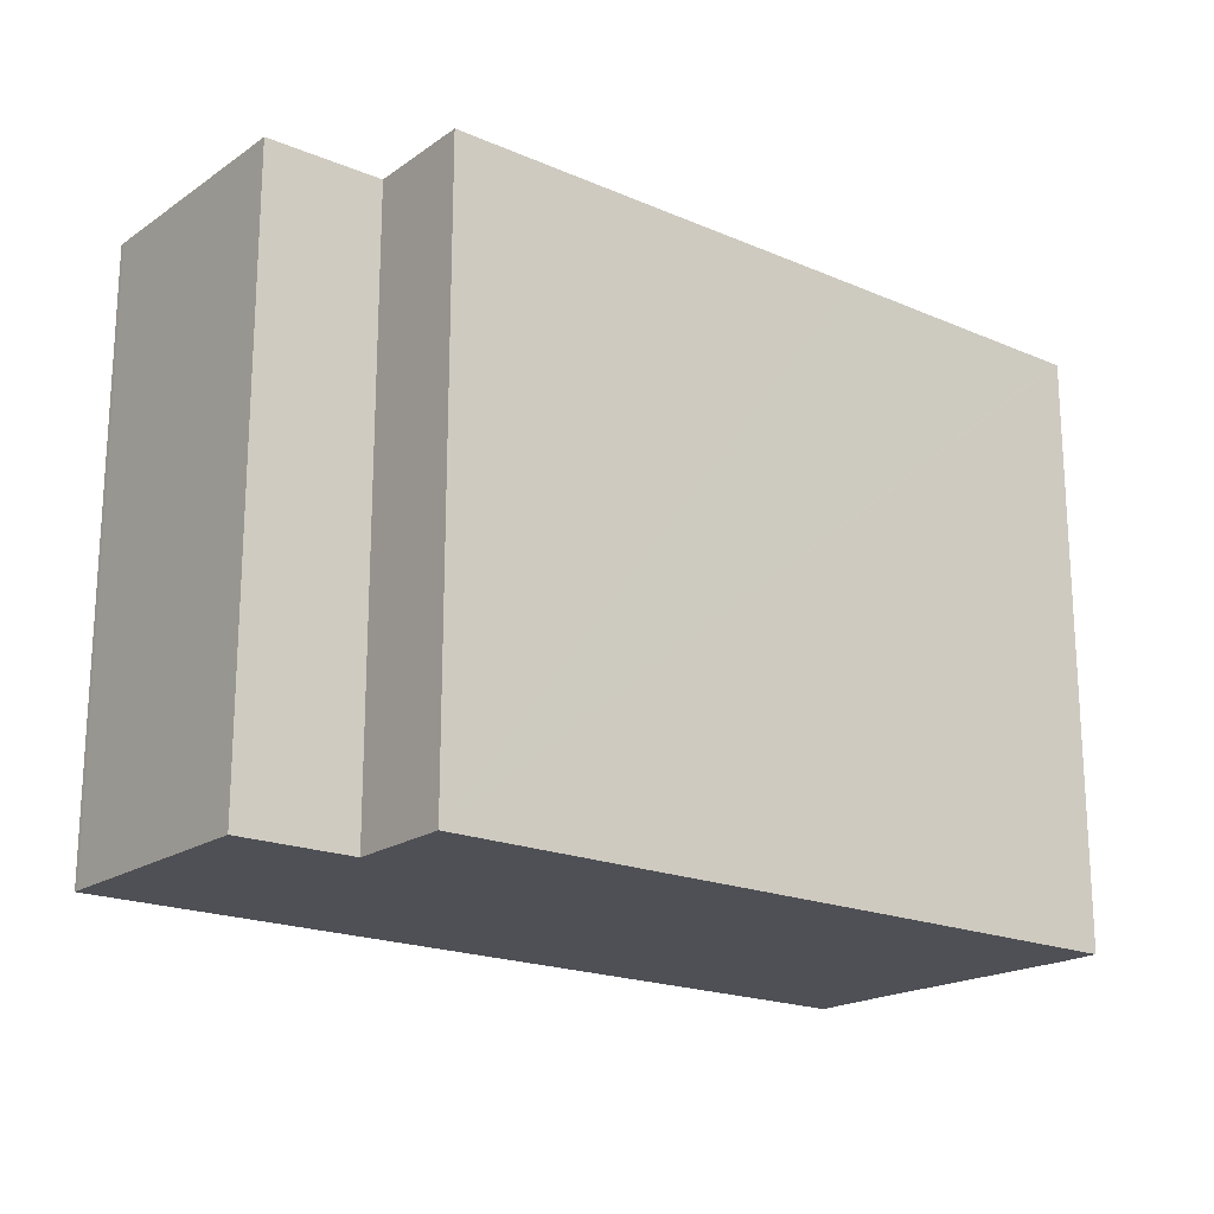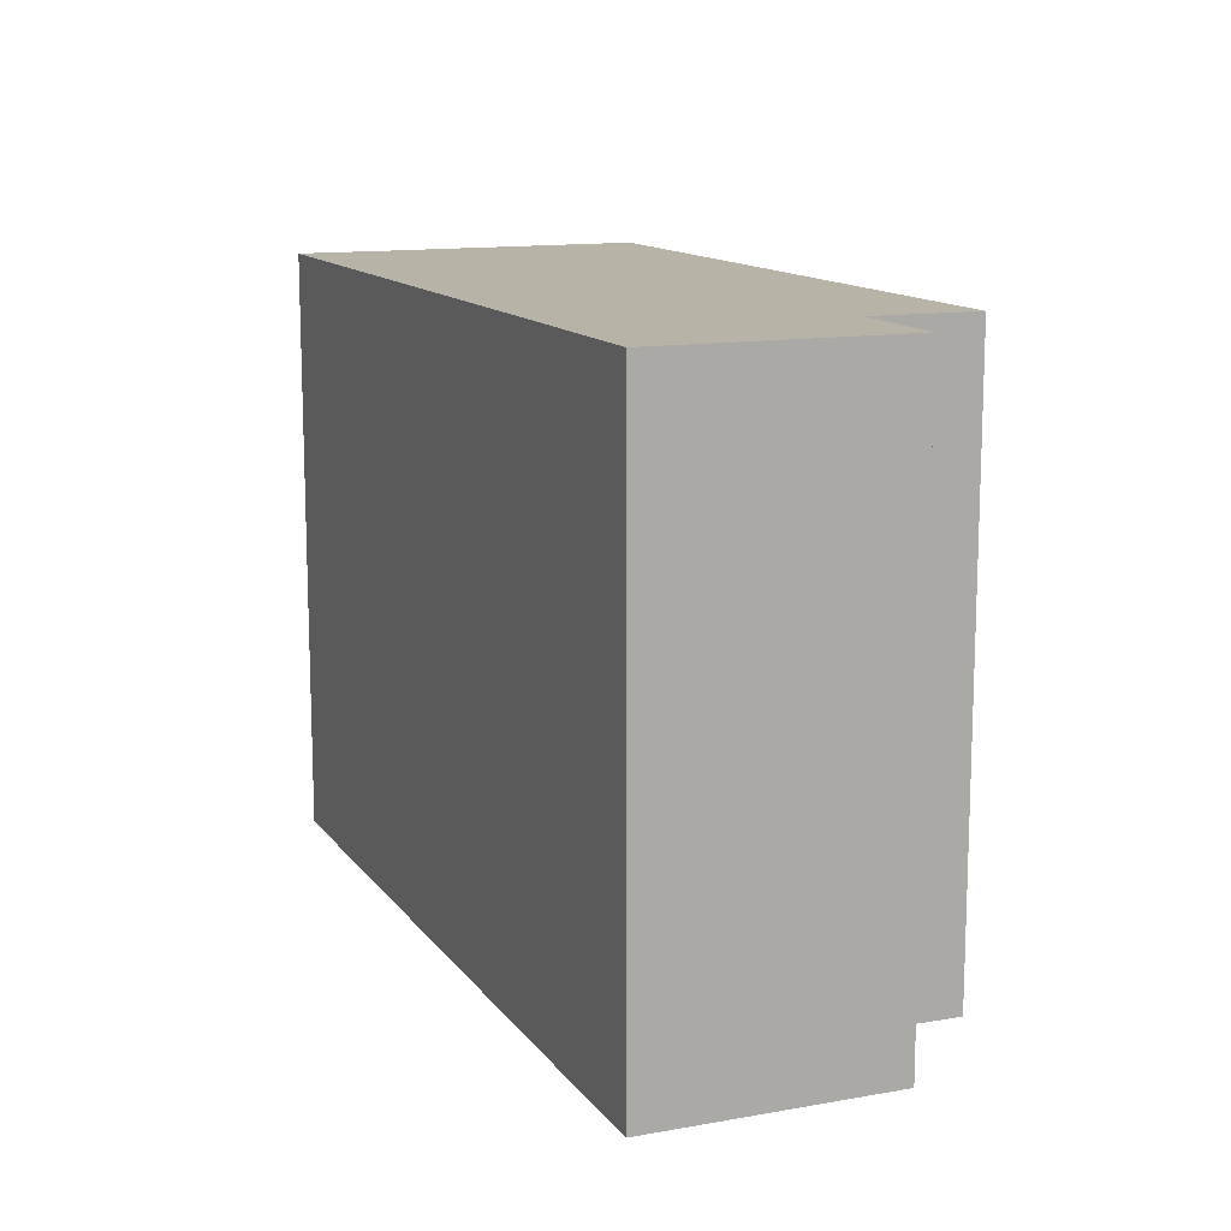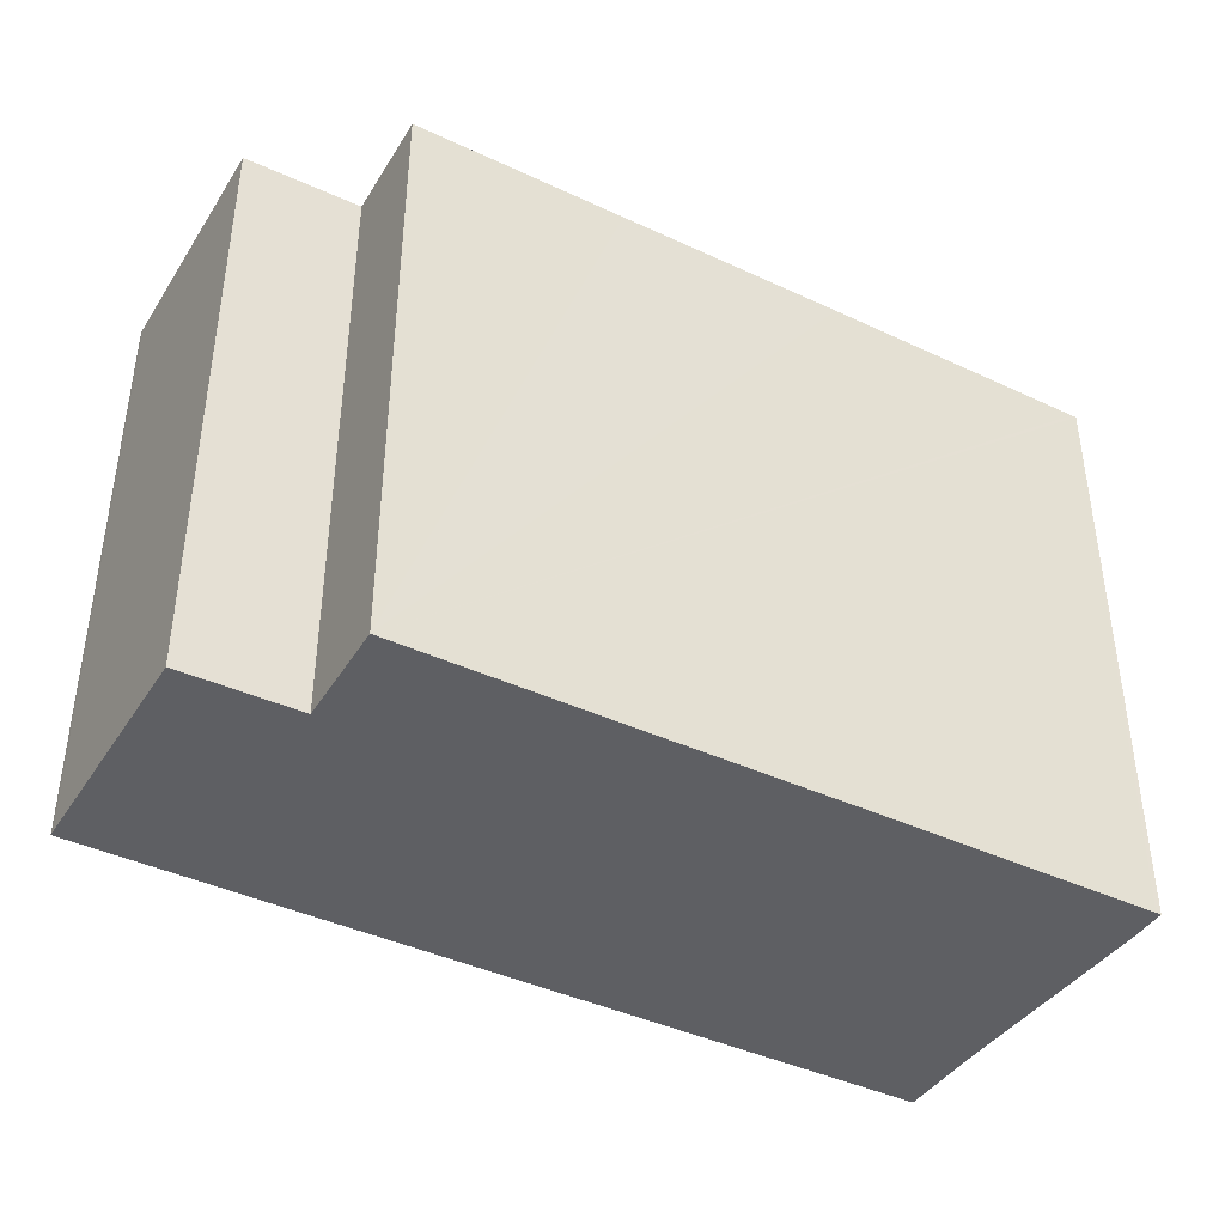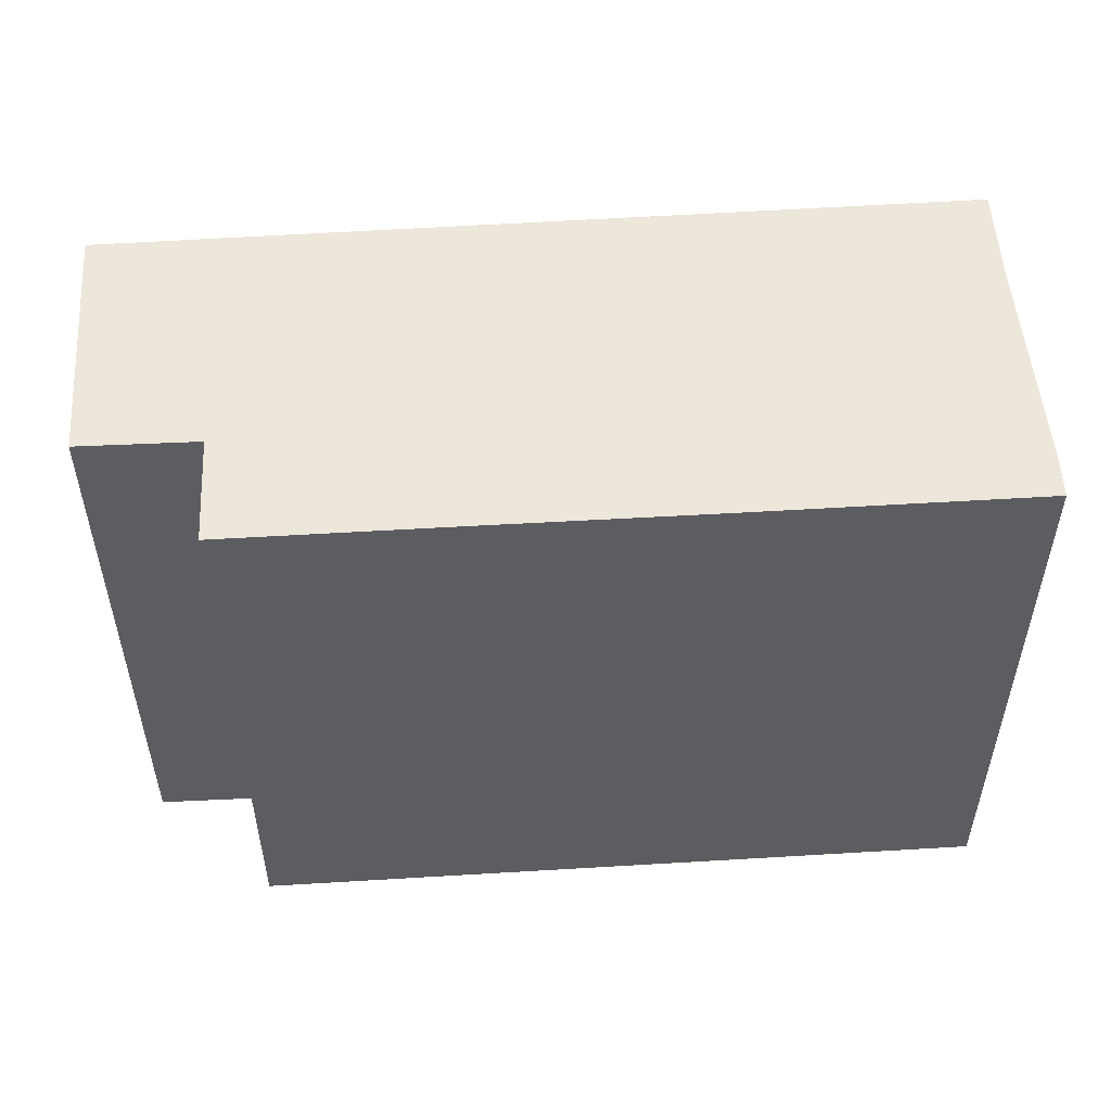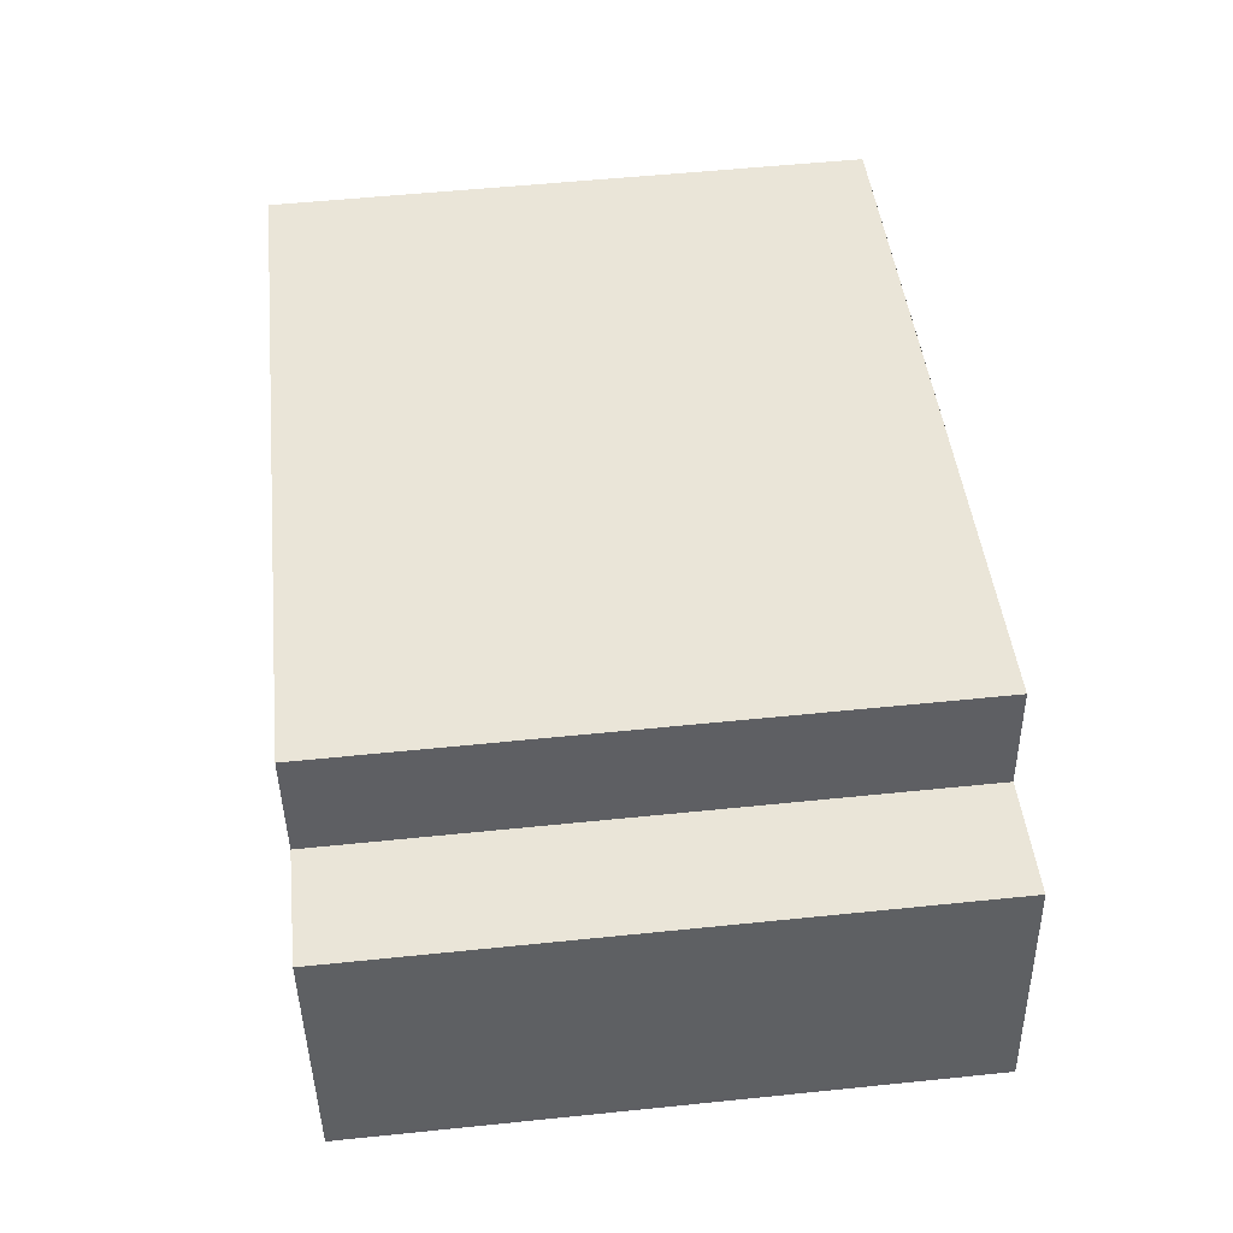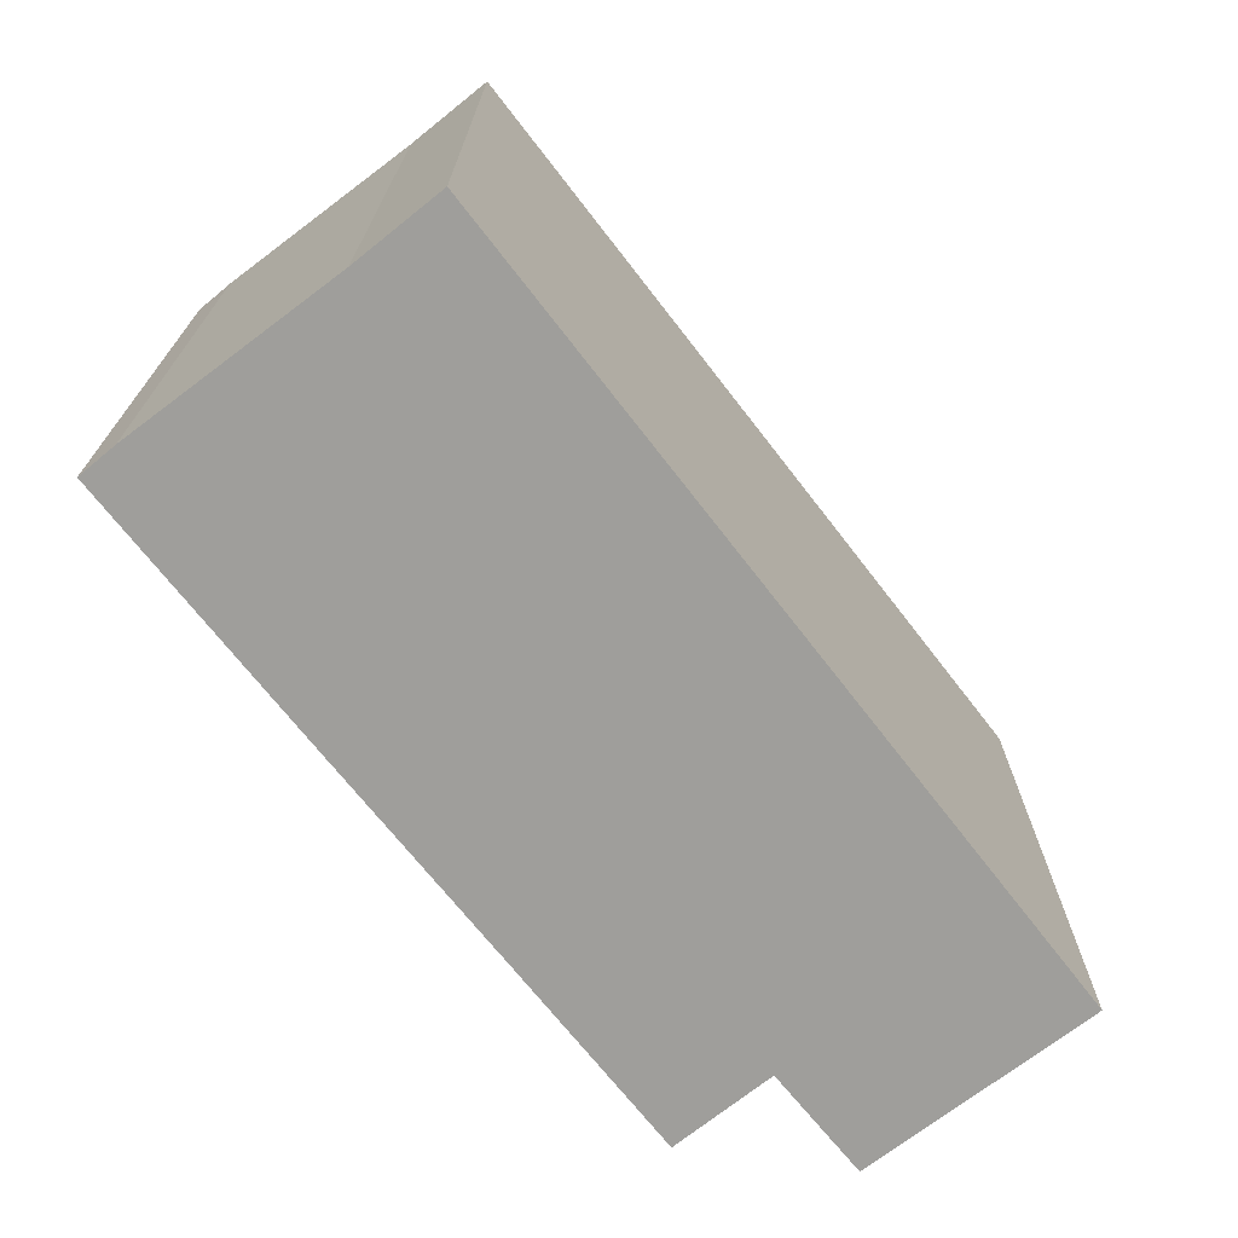
<metadata>
{"format":"obj","ext":"obj","renderer":"f3d","projection":"perspective","resolution":1024,"background":"white","views":[{"elev":-19.4,"azim":-29.3,"up":"+Y"},{"elev":12.9,"azim":-102.7,"up":"+Y"},{"elev":-40.9,"azim":-20.3,"up":"+Y"},{"elev":52.8,"azim":5.7,"up":"+Y"},{"elev":54.7,"azim":-96.2,"up":"+Z"},{"elev":-70.8,"azim":137.5,"up":"+Y"}]}
</metadata>
<code>
v  1.749 2.697 1.343
v  0.708 2.697 1.019
v  0.781 2.697 1.504
v  4.08 2.697 0.957
v  3.867 2.697 -0.23
v  4.055 2.697 0.961
v  4.055 2.697 0.775
v  0.183 2.697 1.098
v  0 2.697 1.651e-16
v  0.003 2.697 0.022
v  3.801 2.697 -0.656
v  2.795 2.697 1.172
v  4.08 -5.86e-17 0.957
v  4.055 -4.746e-17 0.775
v  3.867 1.408e-17 -0.23
v  3.801 4.017e-17 -0.656
v  0 0 0
v  0.003 -1.347e-18 0.022
v  0.183 -6.723e-17 1.098
v  0.708 -6.24e-17 1.019
v  0.781 -9.209e-17 1.504
v  1.749 -8.223e-17 1.343
v  4.055 -5.884e-17 0.961
v  2.795 -7.176e-17 1.172
g defaultobject
f 1 2 3
f 4 5 6
f 5 4 7
f 8 9 10
f 9 8 11
f 11 8 2
f 11 2 1
f 11 1 12
f 11 12 5
f 5 12 6
f 13 7 4
f 7 13 14
f 14 5 7
f 5 14 15
f 15 11 5
f 11 15 16
f 16 9 11
f 9 16 17
f 17 10 9
f 10 17 18
f 18 8 10
f 8 18 19
f 20 3 2
f 3 20 21
f 19 2 8
f 2 19 20
f 21 1 3
f 1 21 12
f 12 21 6
f 6 21 4
f 4 21 22
f 4 22 23
f 4 23 13
f 23 22 24
f 18 20 19
f 20 18 17
f 20 17 16
f 20 16 22
f 22 16 24
f 24 16 15
f 24 15 23
f 23 15 13
f 13 15 14
f 22 21 20

</code>
